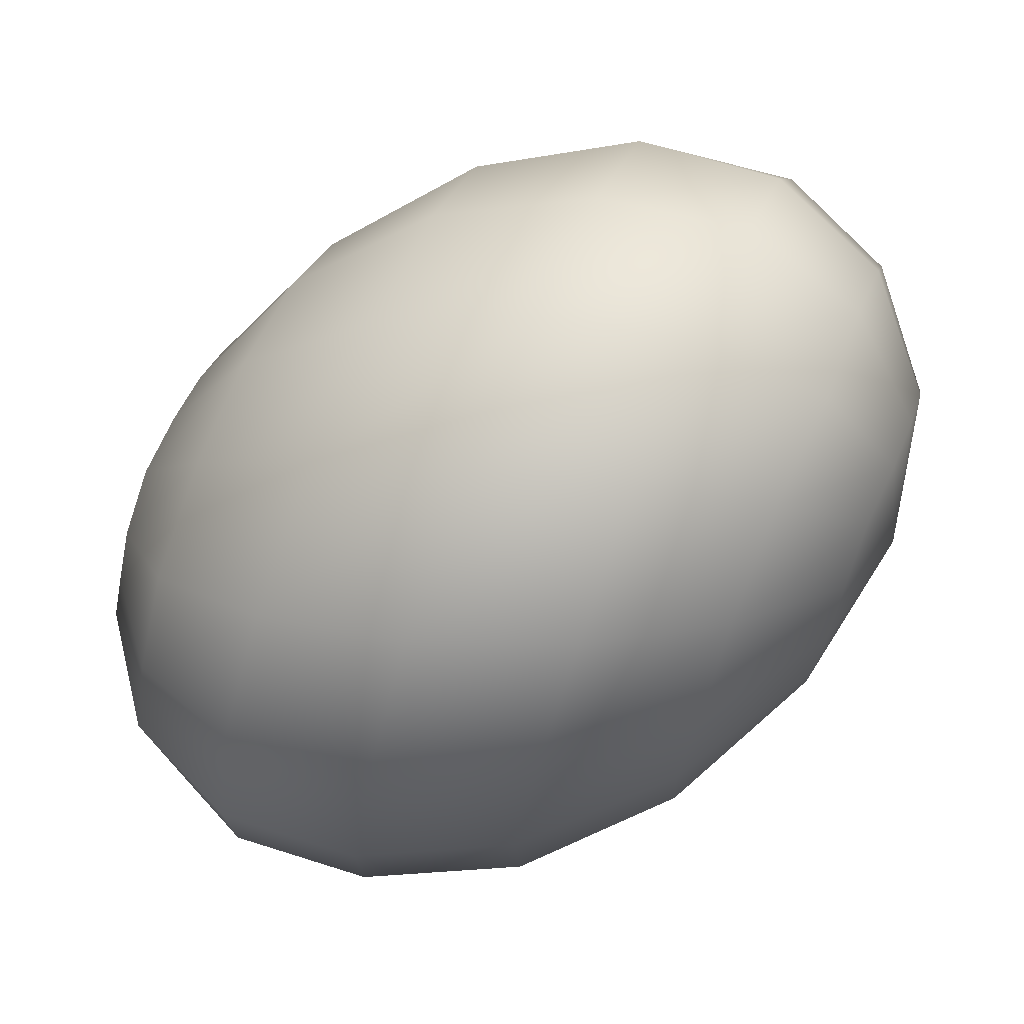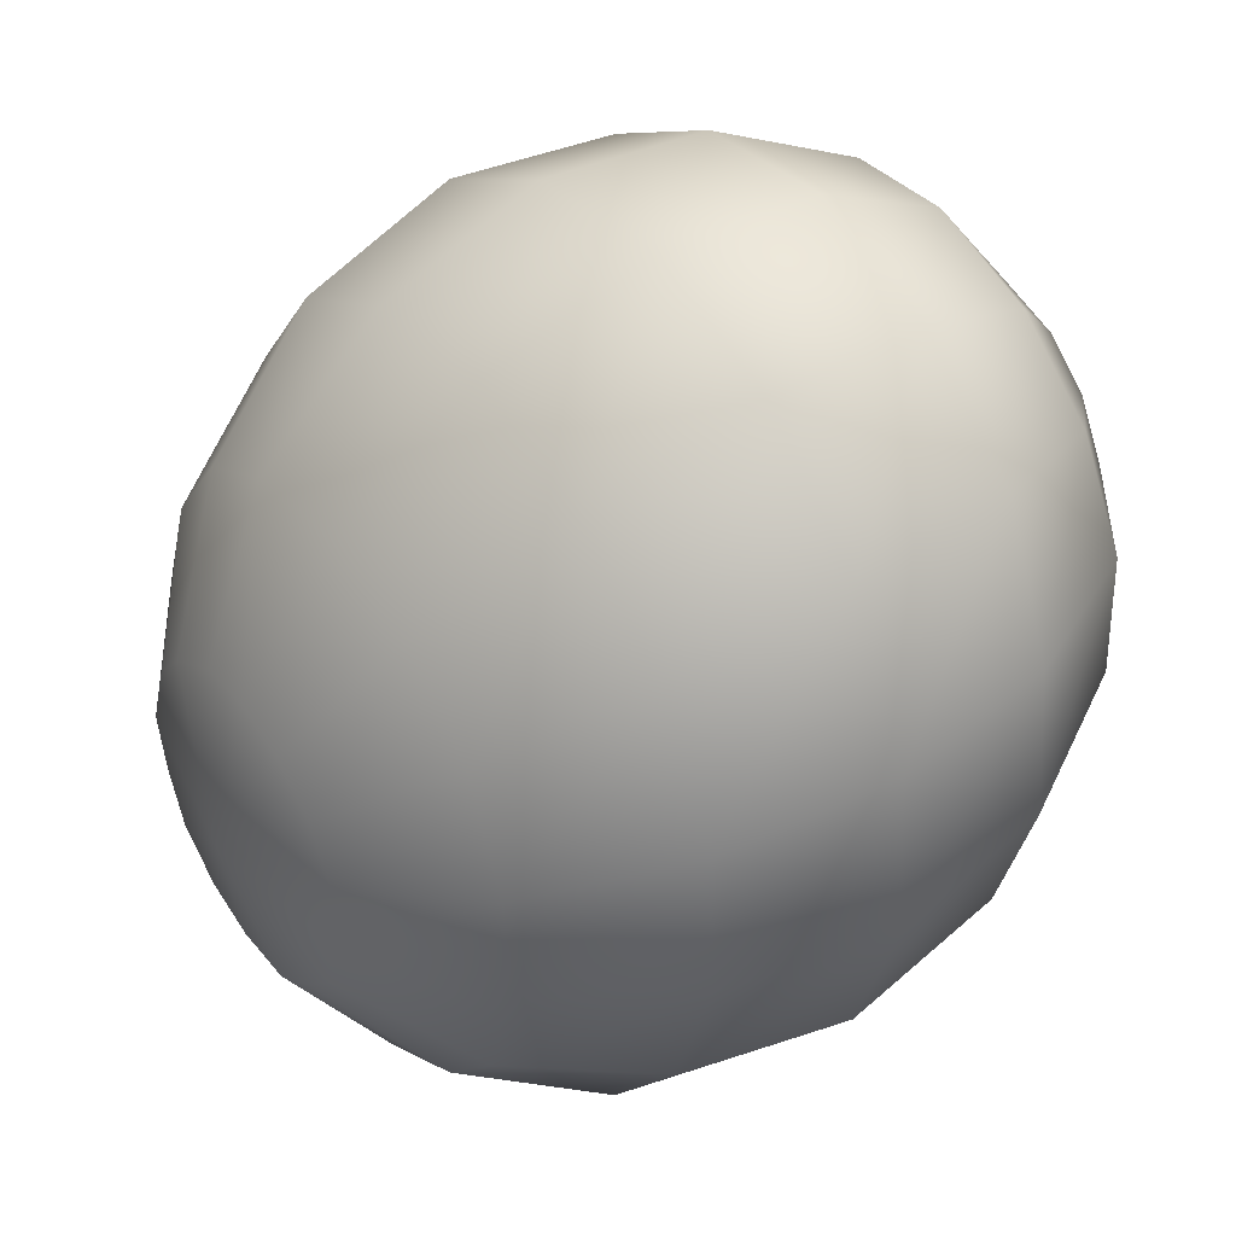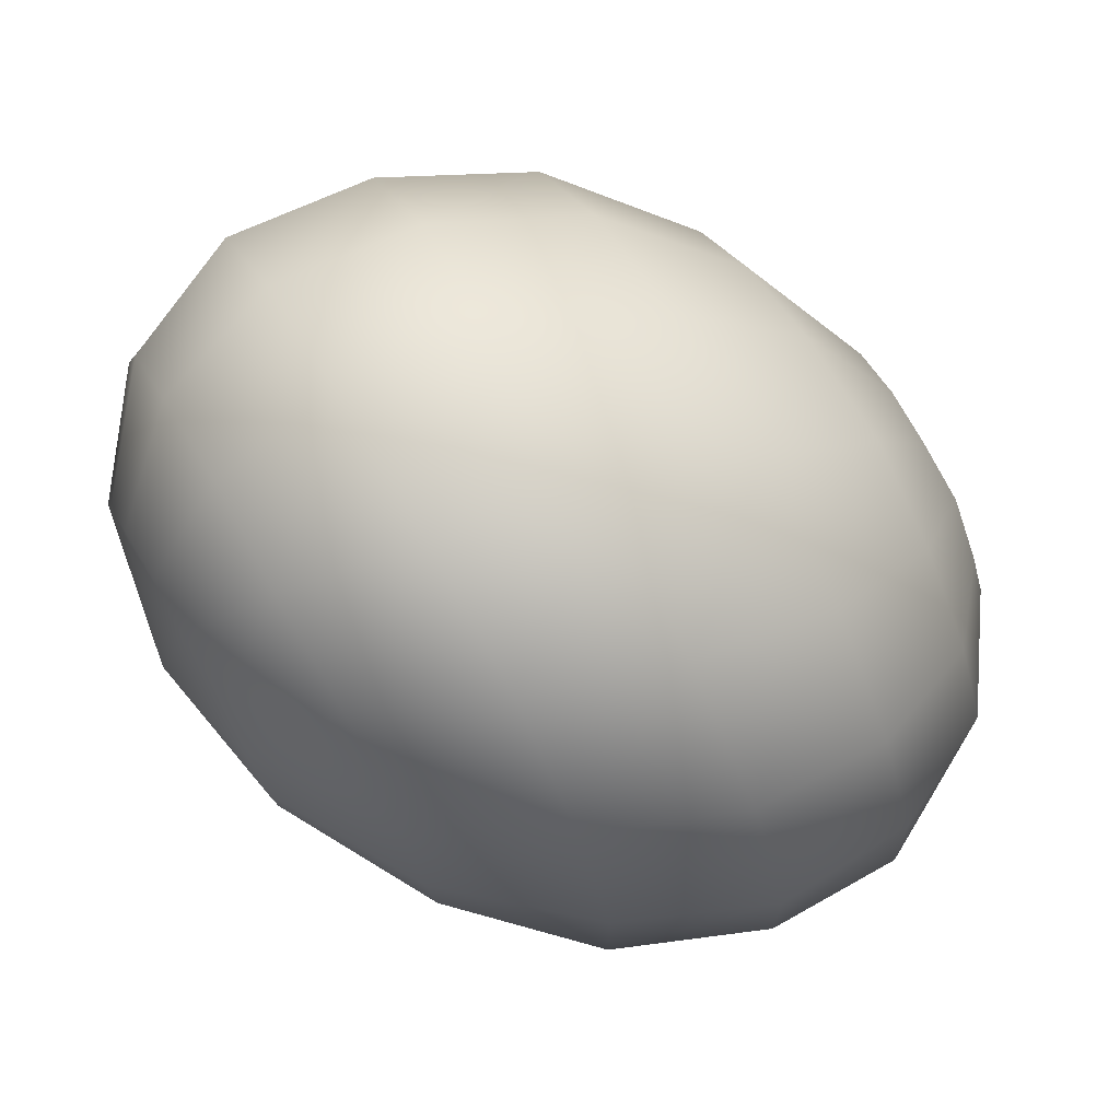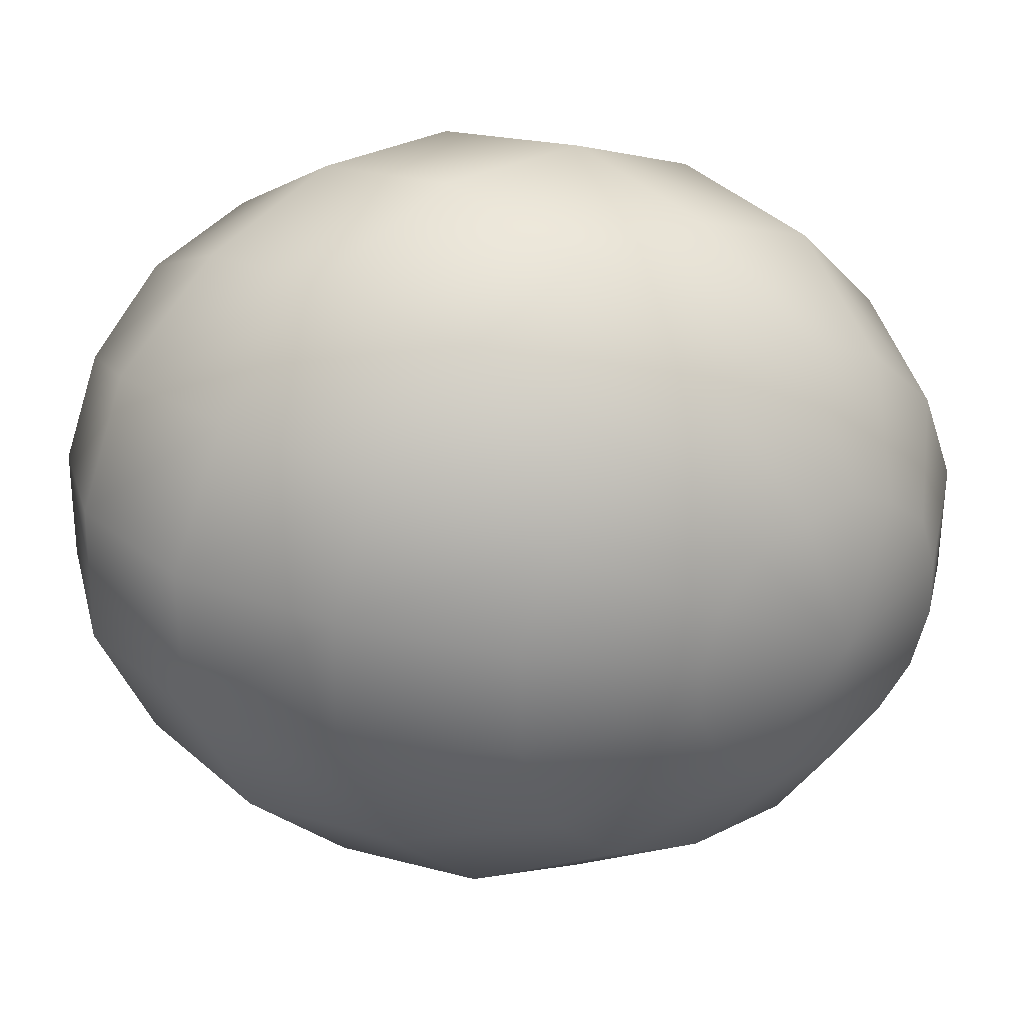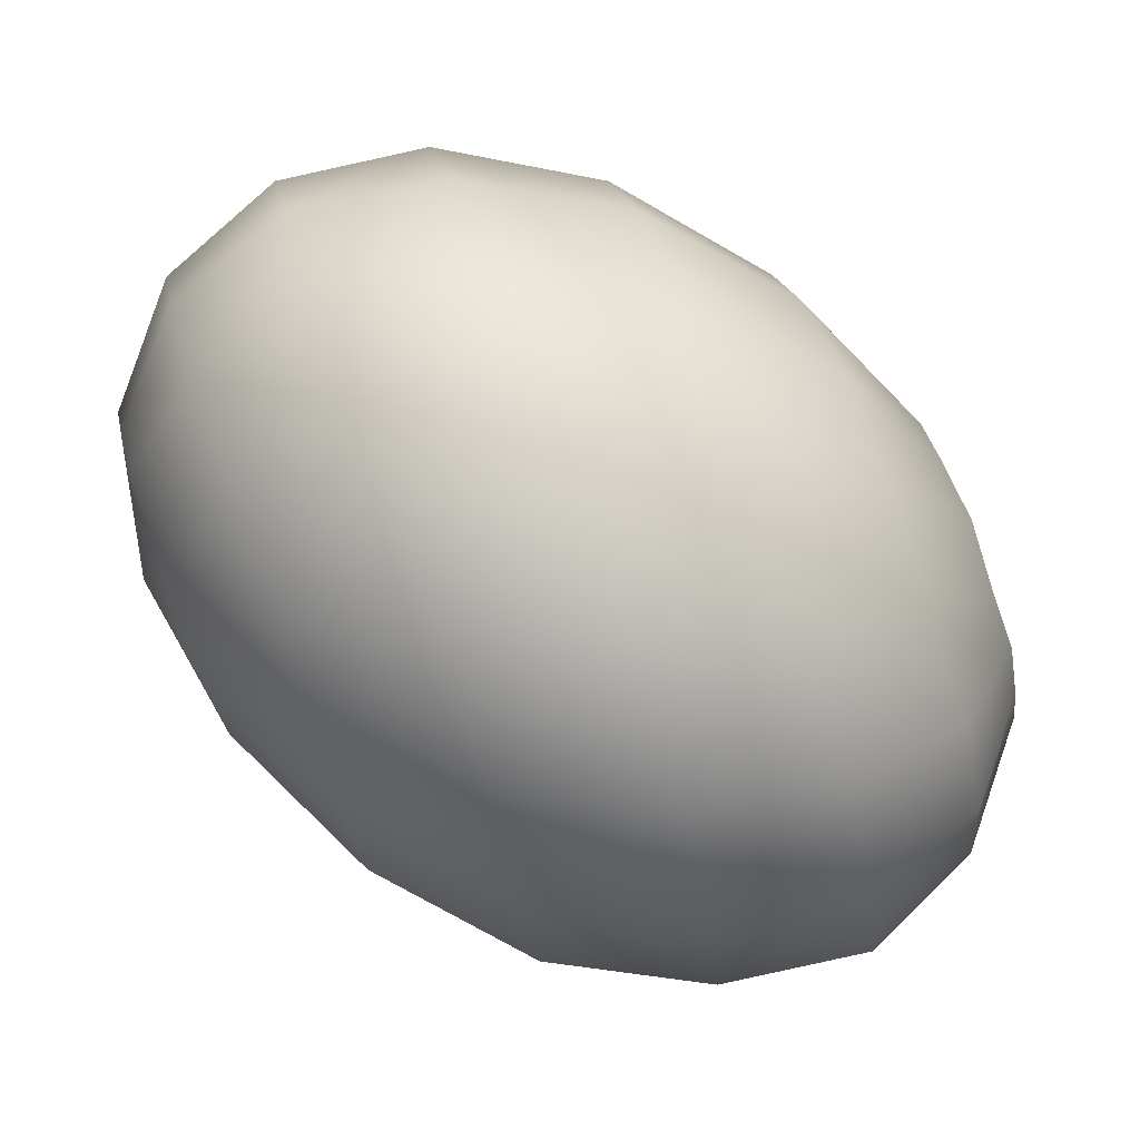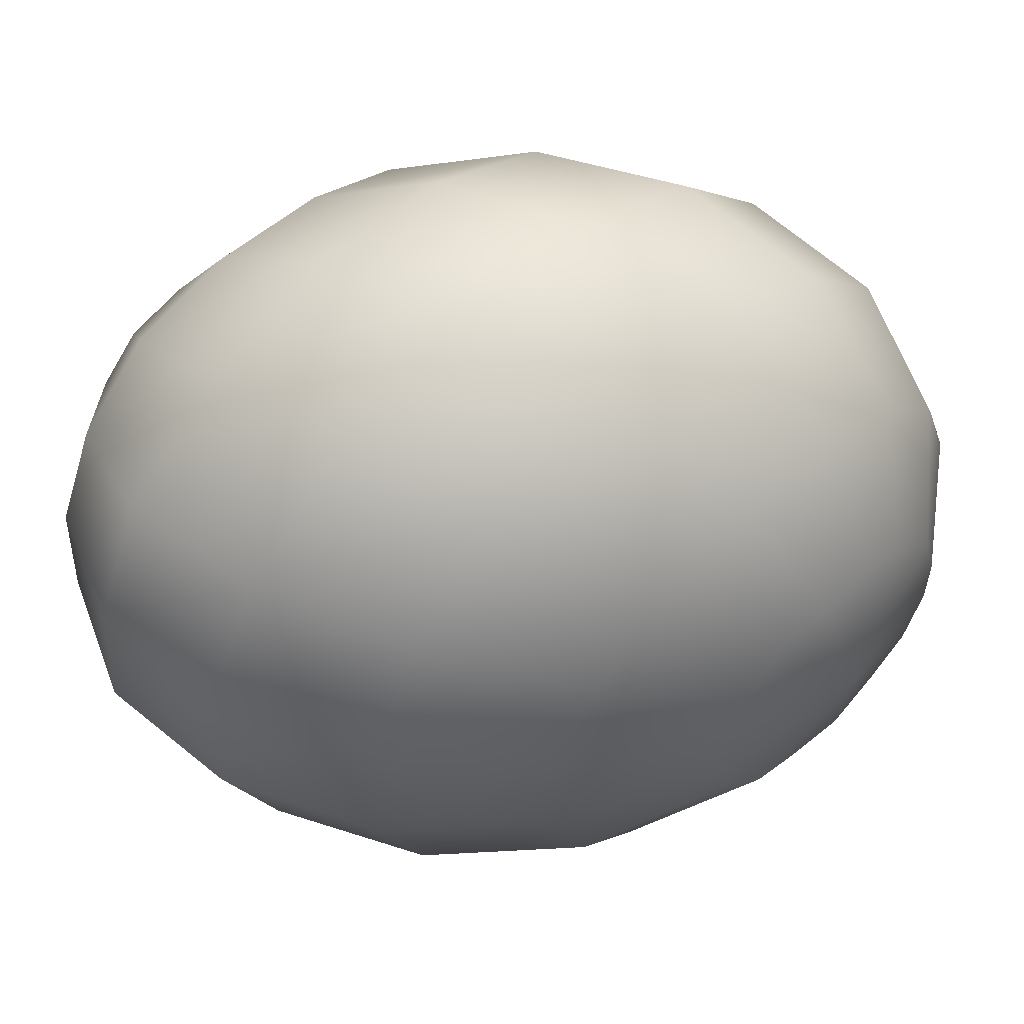
<metadata>
{"format":"obj","ext":"obj","renderer":"f3d","projection":"perspective","resolution":1024,"background":"white","views":[{"elev":17.1,"azim":3.1,"up":"+Y"},{"elev":75.0,"azim":-40.4,"up":"+Y"},{"elev":35.4,"azim":145.3,"up":"+Y"},{"elev":18.0,"azim":-147.2,"up":"+Z"},{"elev":7.6,"azim":163.1,"up":"+Y"},{"elev":42.7,"azim":-153.6,"up":"+Z"}]}
</metadata>
<code>
o model_121
v 0.02777 -0.0002203 0.005058
v 0.02917 0.0108 0.005498
v 0.02823 0.009916 0.009457
v 0.02403 0.01829 0.01254
v 0.0259 0.01961 0.005058
v 0.01657 0.02402 0.01342
v 0.0189 0.02578 0.003739
v 0.0063 0.02578 0.0121
v 0.0091 0.02798 0.00154
v -0.0049 0.02402 0.009457
v -0.002567 0.02578 -0.0002199
v -0.01517 0.01829 0.005058
v -0.0133 0.01961 -0.002419
v -0.0231 0.009916 -0.0002199
v -0.02217 0.0108 -0.004179
v -0.02777 -0.0002203 -0.005058
v -0.02777 -0.0002203 -0.005058
v -0.0245 0.007712 0.003299
v -0.01797 0.01388 0.01122
v -0.02777 -0.0002203 -0.005058
v -0.02637 0.004187 0.005058
v -0.02077 0.007712 0.01474
v -0.02777 -0.0002203 0.005938
v -0.02357 -0.0002203 0.01605
v -0.0287 -0.004187 0.004619
v -0.02543 -0.007712 0.01386
v -0.02963 -0.007712 0.002419
v -0.02683 -0.01388 0.009457
v -0.02963 -0.009916 -0.001539
v -0.02683 -0.01829 0.002859
v -0.02917 -0.0108 -0.005498
v -0.0259 -0.01961 -0.005058
v -0.02823 -0.009916 -0.009457
v -0.02403 -0.01829 -0.0121
v -0.02683 -0.007712 -0.01254
v -0.02777 -0.0002203 -0.005058
v -0.02777 -0.0002203 -0.005058
v -0.02777 -0.0002203 -0.005058
v -0.02777 -0.0002203 -0.005058
v -0.02777 -0.0002203 -0.005058
v -0.02777 -0.0002203 -0.005058
v -0.02777 -0.0002203 -0.005058
v -0.02777 -0.0002203 -0.005058
v -0.02543 -0.004187 -0.01474
v -0.0217 -0.01388 -0.01825
v -0.02777 -0.0002203 -0.005058
v -0.02357 -0.0002203 -0.01562
v -0.0189 -0.007712 -0.02221
v -0.0161 -0.0002203 -0.02309
v -0.02263 0.004187 -0.0143
v -0.01377 0.007712 -0.02133
v -0.0217 0.007712 -0.01166
v -0.01283 0.01388 -0.01693
v -0.0217 0.009916 -0.008137
v -0.01237 0.01829 -0.009897
v -0.02217 0.0108 -0.004179
v -0.0133 0.01961 -0.002419
v -0.001167 0.02402 -0.01034
v -0.002567 0.02578 -0.0002199
v -0.02777 -0.0002203 -0.005058
v -0.02777 -0.0002203 -0.005058
v -0.02777 -0.0002203 -0.005058
v -0.02777 -0.0002203 -0.005058
v -0.001633 0.01829 -0.01913
v -0.003033 0.009916 -0.02529
v -0.005833 -0.0002203 -0.02749
v -0.009566 -0.009916 -0.02617
v -0.0133 -0.01829 -0.02133
v -0.01657 -0.02402 -0.01342
v -0.0189 -0.02578 -0.003739
v -0.0203 -0.02402 0.006378
v -0.01983 -0.01829 0.01518
v -0.01843 -0.009916 0.02133
v -0.01563 -0.0002203 0.02353
v -0.0119 0.009916 0.02221
v -0.008166 0.01829 0.01737
v 0.002567 0.01961 0.02089
v 0.01283 0.01829 0.02133
v 0.0217 0.01388 0.01869
v 0.02683 0.007712 0.01298
v 0.02777 -0.0002203 0.005058
v -0.001633 0.0108 0.02661
v 0.02777 -0.0002203 0.005058
v 0.02497 0.004187 0.01518
v 0.01843 0.007712 0.02265
v 0.02777 -0.0002203 0.005058
v 0.02357 -0.0002203 0.01562
v 0.01563 -0.0002203 0.02353
v 0.01377 -0.007712 0.02177
v 0.02263 -0.004187 0.01474
v 0.01237 -0.01388 0.01693
v 0.0217 -0.007712 0.0121
v 0.01237 -0.01829 0.01034
v 0.0217 -0.009916 0.008137
v 0.0133 -0.01961 0.002419
v 0.02217 -0.0108 0.004179
v 0.01517 -0.01829 -0.005058
v 0.0231 -0.009916 0.00022
v 0.0175 -0.01388 -0.01122
v 0.0245 -0.007712 -0.003299
v 0.02777 -0.0002203 0.005058
v 0.02777 -0.0002203 0.005058
v 0.02777 -0.0002203 0.005058
v 0.02777 -0.0002203 0.005058
v 0.02777 -0.0002203 0.005058
v 0.02777 -0.0002203 0.005058
v 0.02777 -0.0002203 0.005058
v 0.02637 -0.004187 -0.005498
v 0.02077 -0.007712 -0.01518
v 0.02777 -0.0002203 0.005058
v 0.02777 -0.0002203 -0.005938
v 0.0231 -0.0002203 -0.01605
v 0.02543 0.007712 -0.0143
v 0.0287 0.004187 -0.005058
v 0.02683 0.01388 -0.009457
v 0.02963 0.007712 -0.002419
v 0.02683 0.01829 -0.002859
v 0.02963 0.009916 0.0011
v 0.0259 0.01961 0.005058
v 0.02917 0.0108 0.005498
v 0.02777 -0.0002203 0.005058
v 0.02777 -0.0002203 0.005058
v 0.02777 -0.0002203 0.005058
v 0.02777 -0.0002203 0.005058
v 0.0189 0.02578 0.003739
v 0.0203 0.02402 -0.006378
v 0.01983 0.01829 -0.01518
v 0.01797 0.009916 -0.02133
v 0.01517 -0.0002203 -0.02397
v 0.0119 -0.009916 -0.02265
v 0.008166 -0.01829 -0.01737
v 0.0049 -0.02402 -0.009457
v 0.0021 -0.02578 0.00022
v 0.001167 -0.02402 0.01034
v 0.001167 -0.01829 0.01913
v 0.003033 -0.009916 0.02529
v 0.005833 -0.0002203 0.02793
v 0.0091 0.009916 0.02661
v -0.005367 -0.0002203 0.02793
v -0.008166 -0.0108 0.02529
v -0.01003 -0.01961 0.01869
v -0.0105 -0.02578 0.009017
v -0.0091 -0.02798 -0.001539
v 0.0091 0.02798 0.00154
v -0.0063 -0.02578 -0.0121
v -0.003033 -0.01961 -0.02089
v 0.001167 -0.0108 -0.02661
v 0.0049 -0.0002203 -0.02793
v 0.008166 0.0108 -0.02529
v 0.01003 0.01961 -0.01869
v 0.0105 0.02578 -0.009017
f 1 2 3
f 2 2 3
f 3 2 4
f 2 5 4
f 4 5 6
f 5 7 6
f 6 7 8
f 7 9 8
f 8 9 10
f 9 11 10
f 10 11 12
f 11 13 12
f 12 13 14
f 13 15 14
f 14 15 16
f 15 16 16
f 16 16 17
f 16 17 17
f 17 17 14
f 17 18 14
f 14 18 12
f 18 19 12
f 12 19 10
f 19 10 10
f 10 10 20
f 10 20 20
f 20 20 18
f 20 21 18
f 18 21 19
f 21 21 19
f 19 21 22
f 21 23 22
f 22 23 24
f 23 25 24
f 24 25 26
f 25 27 26
f 26 27 28
f 27 29 28
f 28 29 30
f 29 31 30
f 30 31 32
f 31 33 32
f 32 33 34
f 33 33 34
f 34 33 35
f 33 36 35
f 35 36 36
f 36 37 36
f 36 37 37
f 37 23 37
f 37 23 21
f 23 21 21
f 21 21 38
f 21 38 38
f 38 38 23
f 38 25 23
f 23 25 25
f 25 39 25
f 25 39 39
f 39 27 39
f 39 27 25
f 27 25 25
f 25 25 40
f 25 40 40
f 40 40 27
f 40 29 27
f 27 29 29
f 29 41 29
f 29 41 41
f 41 31 41
f 41 31 29
f 31 29 29
f 29 29 42
f 29 42 42
f 42 42 31
f 42 33 31
f 31 33 33
f 33 43 33
f 33 43 43
f 43 44 43
f 43 44 35
f 44 45 35
f 35 45 34
f 45 34 34
f 34 34 46
f 34 46 46
f 46 46 44
f 46 47 44
f 44 47 48
f 47 47 48
f 48 47 49
f 47 50 49
f 49 50 51
f 50 52 51
f 51 52 53
f 52 54 53
f 53 54 55
f 54 56 55
f 55 56 55
f 56 57 55
f 55 57 58
f 57 59 58
f 58 59 59
f 59 45 59
f 59 45 45
f 45 44 45
f 45 44 48
f 44 48 48
f 48 48 60
f 48 60 60
f 60 60 47
f 60 50 47
f 47 50 50
f 50 61 50
f 50 61 61
f 61 52 61
f 61 52 50
f 52 50 50
f 50 50 62
f 50 62 62
f 62 62 52
f 62 54 52
f 52 54 54
f 54 63 54
f 54 63 63
f 63 56 63
f 63 56 54
f 56 54 54
f 54 54 58
f 54 58 58
f 58 58 55
f 58 64 55
f 55 64 53
f 64 65 53
f 53 65 51
f 65 66 51
f 51 66 49
f 66 67 49
f 49 67 48
f 67 68 48
f 48 68 45
f 68 69 45
f 45 69 34
f 69 70 34
f 34 70 32
f 70 71 32
f 32 71 30
f 71 72 30
f 30 72 28
f 72 73 28
f 28 73 26
f 73 74 26
f 26 74 24
f 74 75 24
f 24 75 22
f 75 76 22
f 22 76 19
f 76 76 19
f 19 76 10
f 76 76 10
f 10 76 8
f 76 77 8
f 8 77 6
f 77 78 6
f 6 78 4
f 78 79 4
f 4 79 3
f 79 80 3
f 3 80 81
f 80 81 81
f 81 81 76
f 81 76 76
f 76 76 77
f 76 75 77
f 77 75 82
f 75 74 82
f 82 74 74
f 74 78 74
f 74 78 78
f 78 77 78
f 78 77 82
f 77 82 82
f 82 82 83
f 82 83 83
f 83 83 84
f 83 80 84
f 84 80 85
f 80 79 85
f 85 79 79
f 79 86 79
f 79 86 86
f 86 84 86
f 86 84 87
f 84 88 87
f 87 88 87
f 88 89 87
f 87 89 90
f 89 91 90
f 90 91 92
f 91 93 92
f 92 93 94
f 93 95 94
f 94 95 96
f 95 97 96
f 96 97 98
f 97 99 98
f 98 99 98
f 99 100 98
f 98 100 101
f 100 101 101
f 101 101 84
f 101 84 84
f 84 84 88
f 84 85 88
f 88 85 85
f 85 102 85
f 85 102 102
f 102 87 102
f 102 87 90
f 87 90 90
f 90 90 103
f 90 103 103
f 103 103 92
f 103 90 92
f 92 90 90
f 90 104 90
f 90 104 104
f 104 92 104
f 104 92 94
f 92 94 94
f 94 94 105
f 94 105 105
f 105 105 96
f 105 94 96
f 96 94 94
f 94 106 94
f 94 106 106
f 106 96 106
f 106 96 98
f 96 98 98
f 98 98 107
f 98 107 107
f 107 107 108
f 107 100 108
f 108 100 109
f 100 99 109
f 109 99 99
f 99 110 99
f 99 110 110
f 110 108 110
f 110 108 111
f 108 112 111
f 111 112 111
f 112 113 111
f 111 113 114
f 113 115 114
f 114 115 116
f 115 117 116
f 116 117 118
f 117 119 118
f 118 119 118
f 119 120 118
f 118 120 121
f 120 121 121
f 121 121 108
f 121 108 108
f 108 108 112
f 108 109 112
f 112 109 109
f 109 122 109
f 109 122 122
f 122 111 122
f 122 111 114
f 111 114 114
f 114 114 123
f 114 123 123
f 123 123 116
f 123 114 116
f 116 114 114
f 114 124 114
f 114 124 124
f 124 116 124
f 124 116 118
f 116 118 118
f 118 118 119
f 118 119 119
f 119 119 125
f 119 117 125
f 125 117 126
f 117 115 126
f 126 115 127
f 115 113 127
f 127 113 128
f 113 112 128
f 128 112 129
f 112 109 129
f 129 109 130
f 109 99 130
f 130 99 131
f 99 97 131
f 131 97 132
f 97 95 132
f 132 95 133
f 95 93 133
f 133 93 134
f 93 91 134
f 134 91 135
f 91 89 135
f 135 89 136
f 89 88 136
f 136 88 137
f 88 85 137
f 137 85 138
f 85 79 138
f 138 79 138
f 79 78 138
f 138 78 138
f 78 82 138
f 138 82 139
f 82 74 139
f 139 74 139
f 74 73 139
f 139 73 139
f 73 140 139
f 139 140 137
f 140 140 137
f 137 140 136
f 140 141 136
f 136 141 135
f 141 142 135
f 135 142 134
f 142 143 134
f 134 143 133
f 143 133 133
f 133 133 126
f 133 126 126
f 126 126 125
f 126 144 125
f 125 144 144
f 144 138 144
f 144 138 138
f 138 139 138
f 138 139 137
f 139 137 137
f 137 137 73
f 137 73 73
f 73 73 140
f 73 72 140
f 140 72 141
f 72 71 141
f 141 71 142
f 71 70 142
f 142 70 143
f 70 69 143
f 143 69 145
f 69 68 145
f 145 68 146
f 68 67 146
f 146 67 146
f 67 147 146
f 146 147 131
f 147 147 131
f 131 147 130
f 147 148 130
f 130 148 129
f 148 129 129
f 129 129 143
f 129 143 143
f 143 143 133
f 143 145 133
f 133 145 132
f 145 146 132
f 132 146 131
f 146 131 131
f 131 131 67
f 131 67 67
f 67 67 147
f 67 66 147
f 147 66 148
f 66 65 148
f 148 65 149
f 65 64 149
f 149 64 150
f 64 58 150
f 150 58 150
f 58 151 150
f 150 151 127
f 151 151 127
f 127 151 126
f 151 151 126
f 126 151 144
f 151 151 144
f 144 151 59
f 151 58 59
f 59 58 58
f 58 148 58
f 58 148 148
f 148 149 148
f 148 149 129
f 149 149 129
f 129 149 128
f 149 150 128
f 128 150 127

</code>
